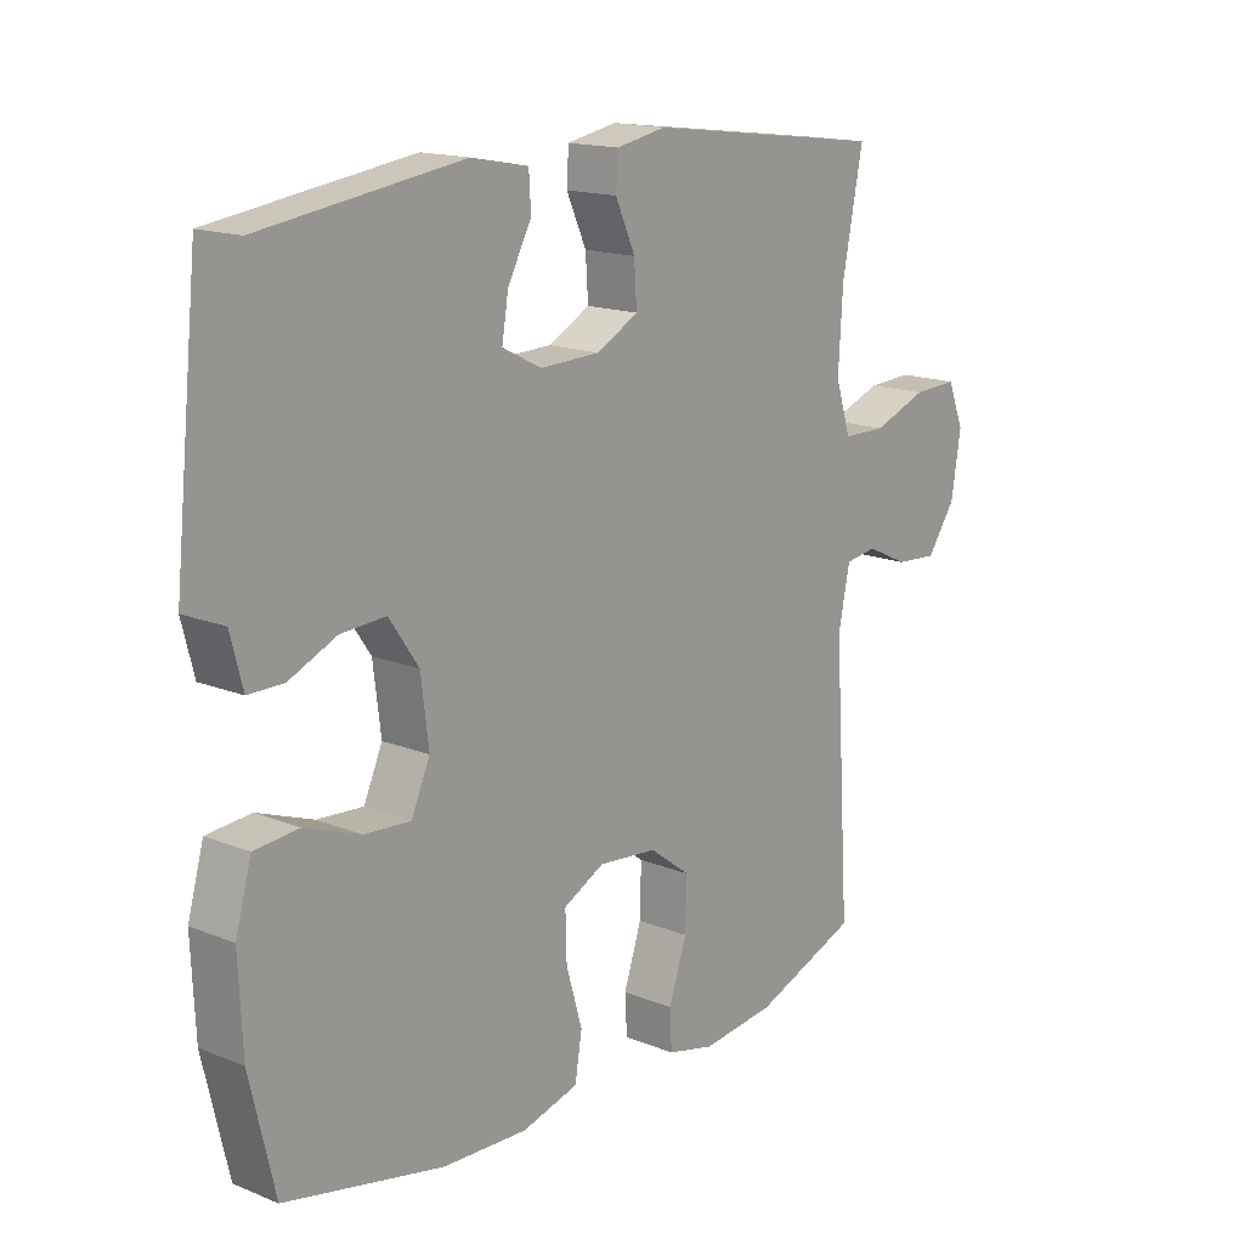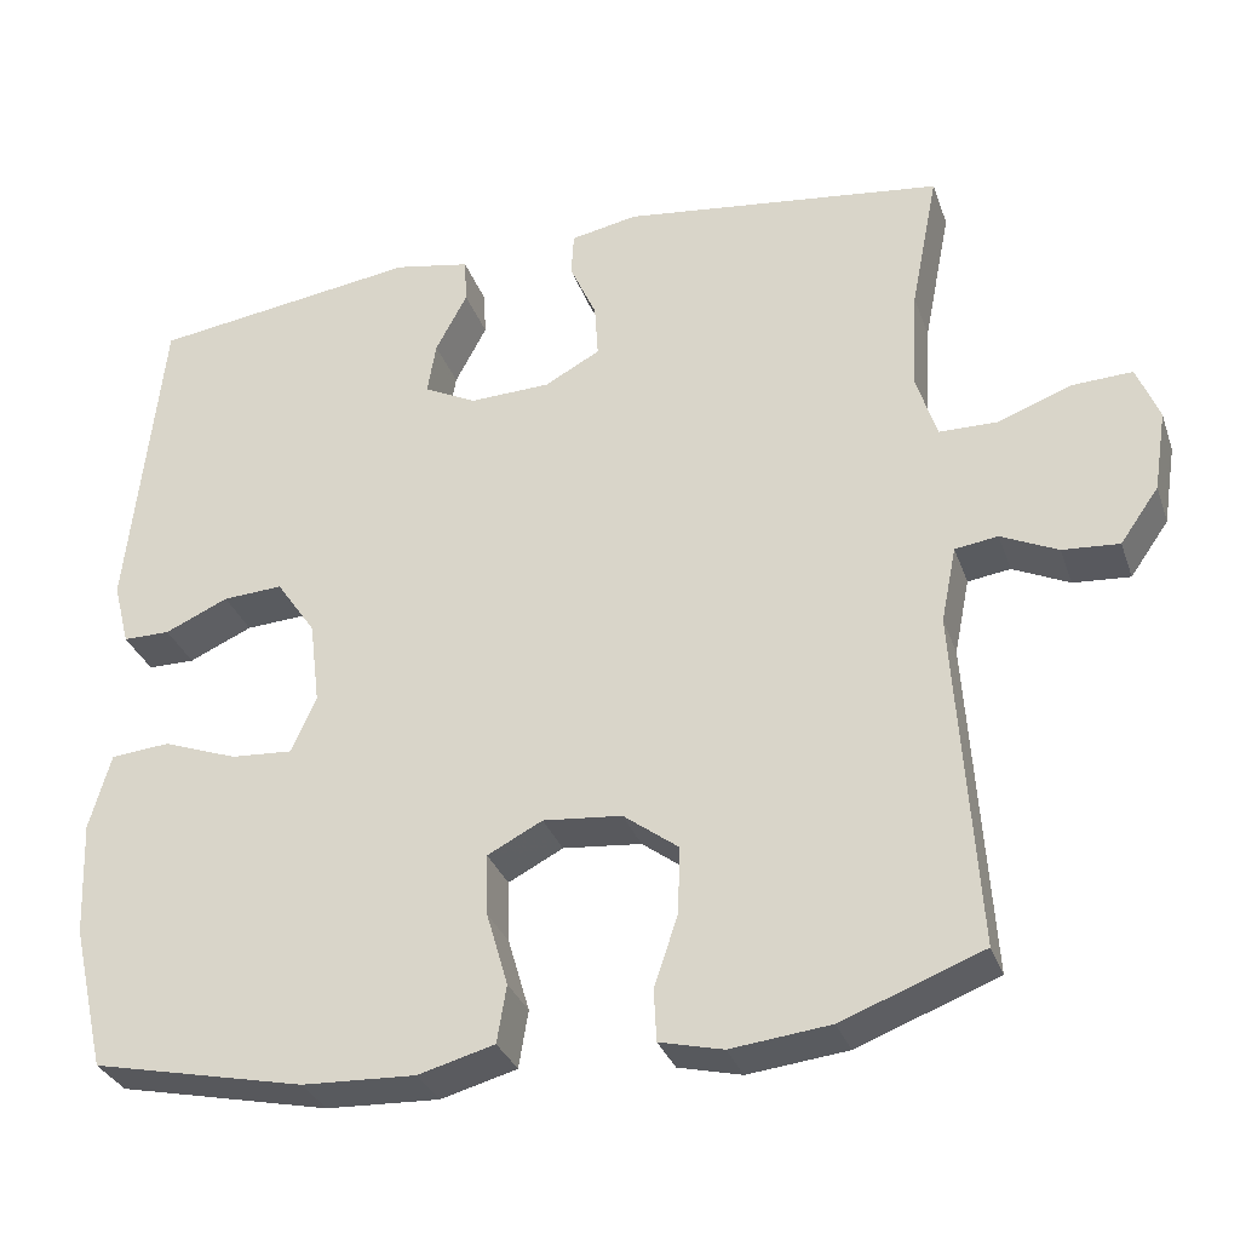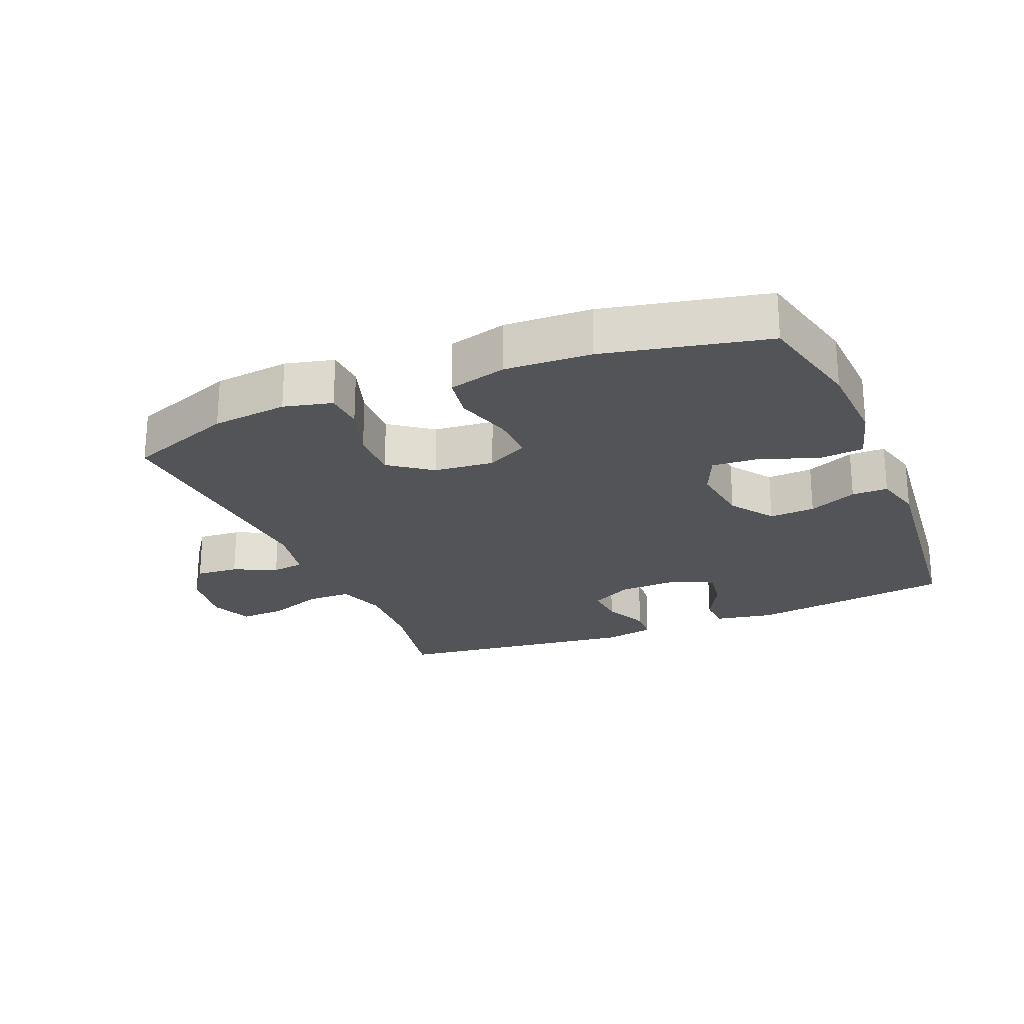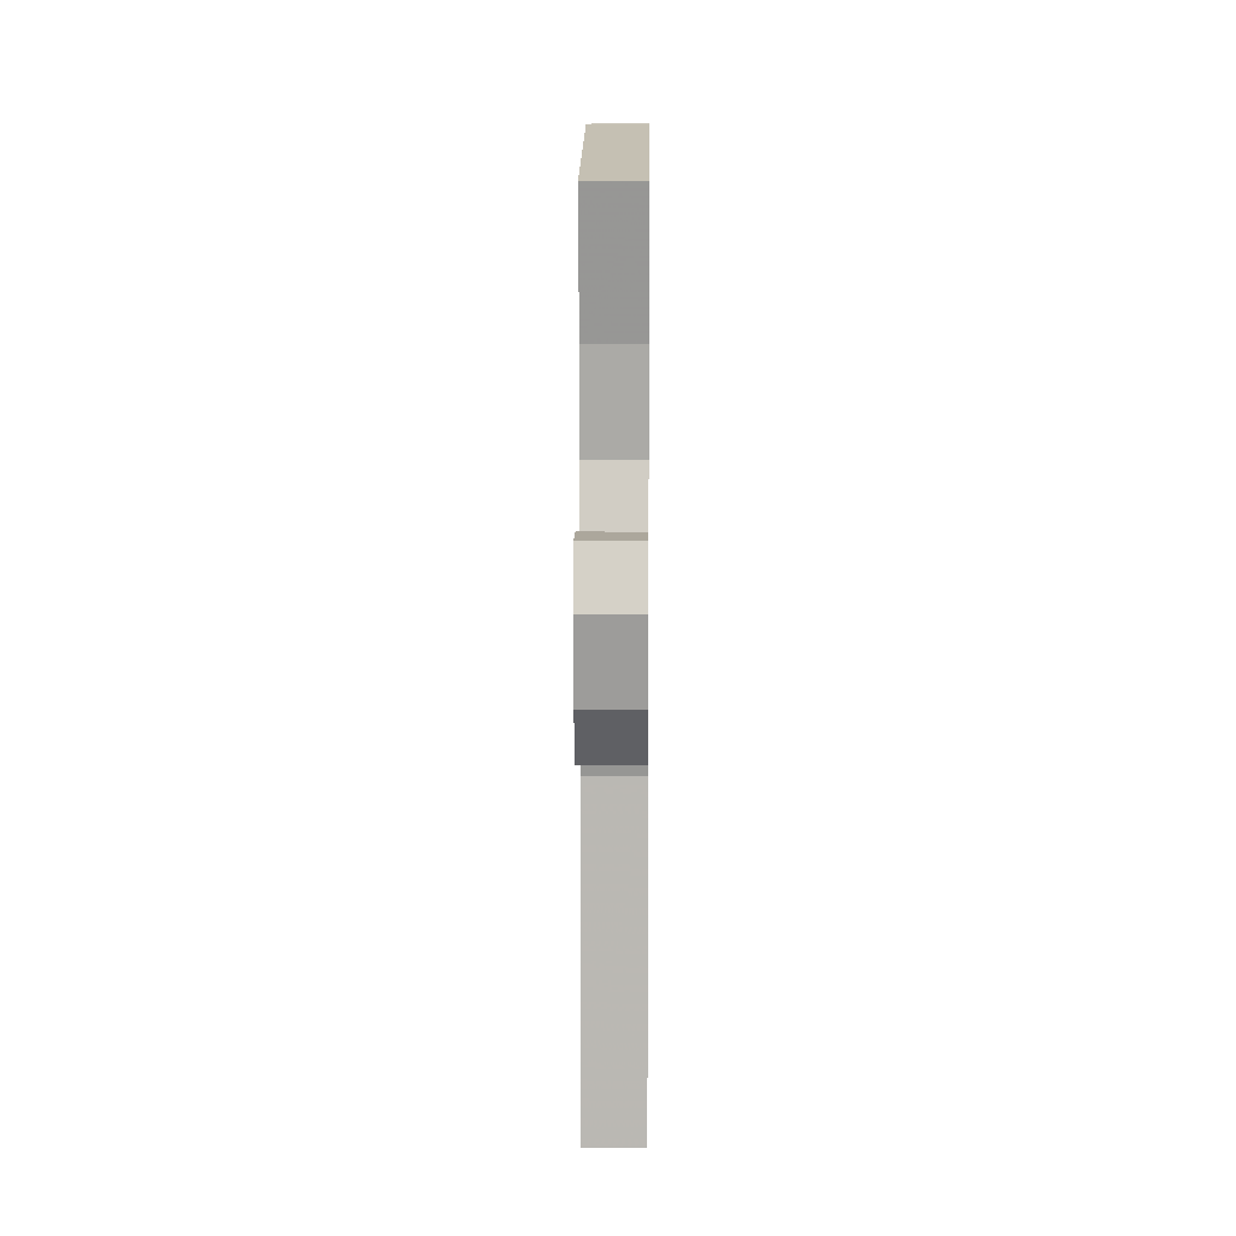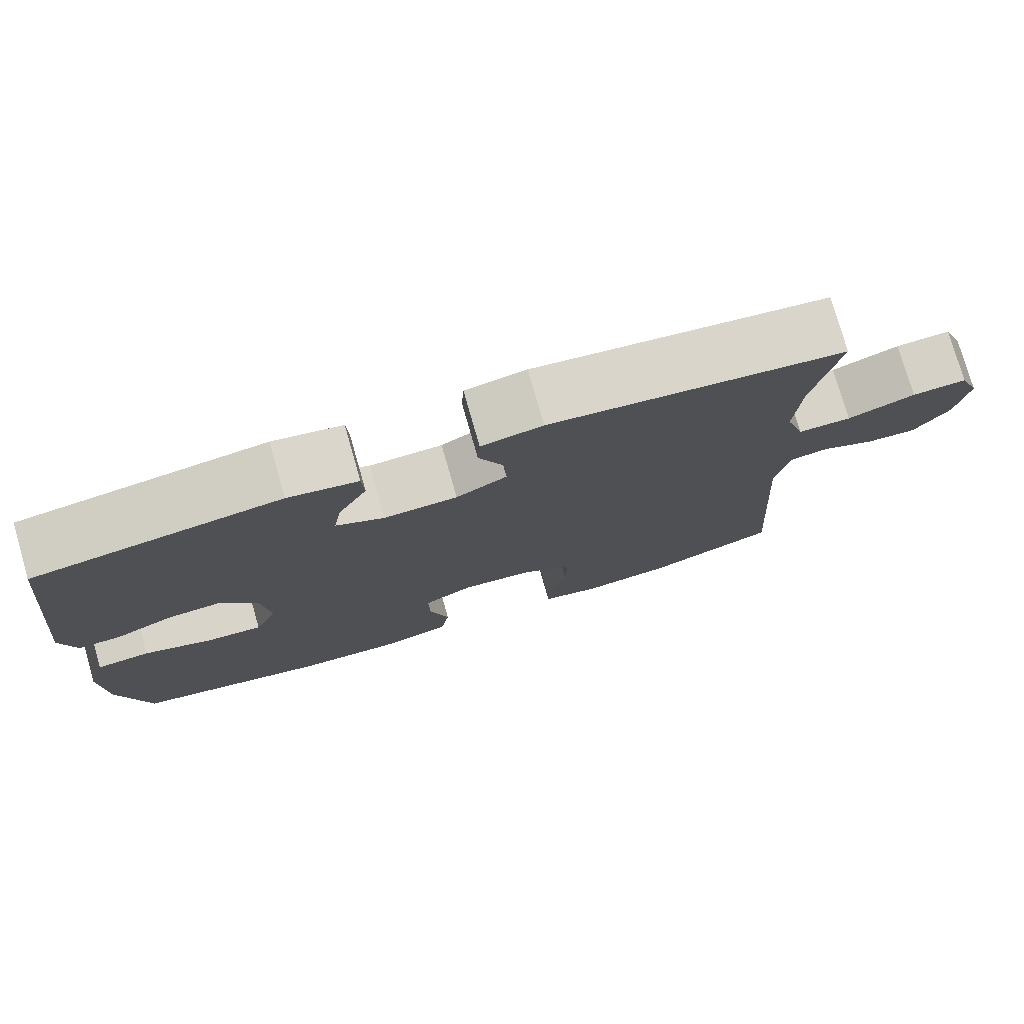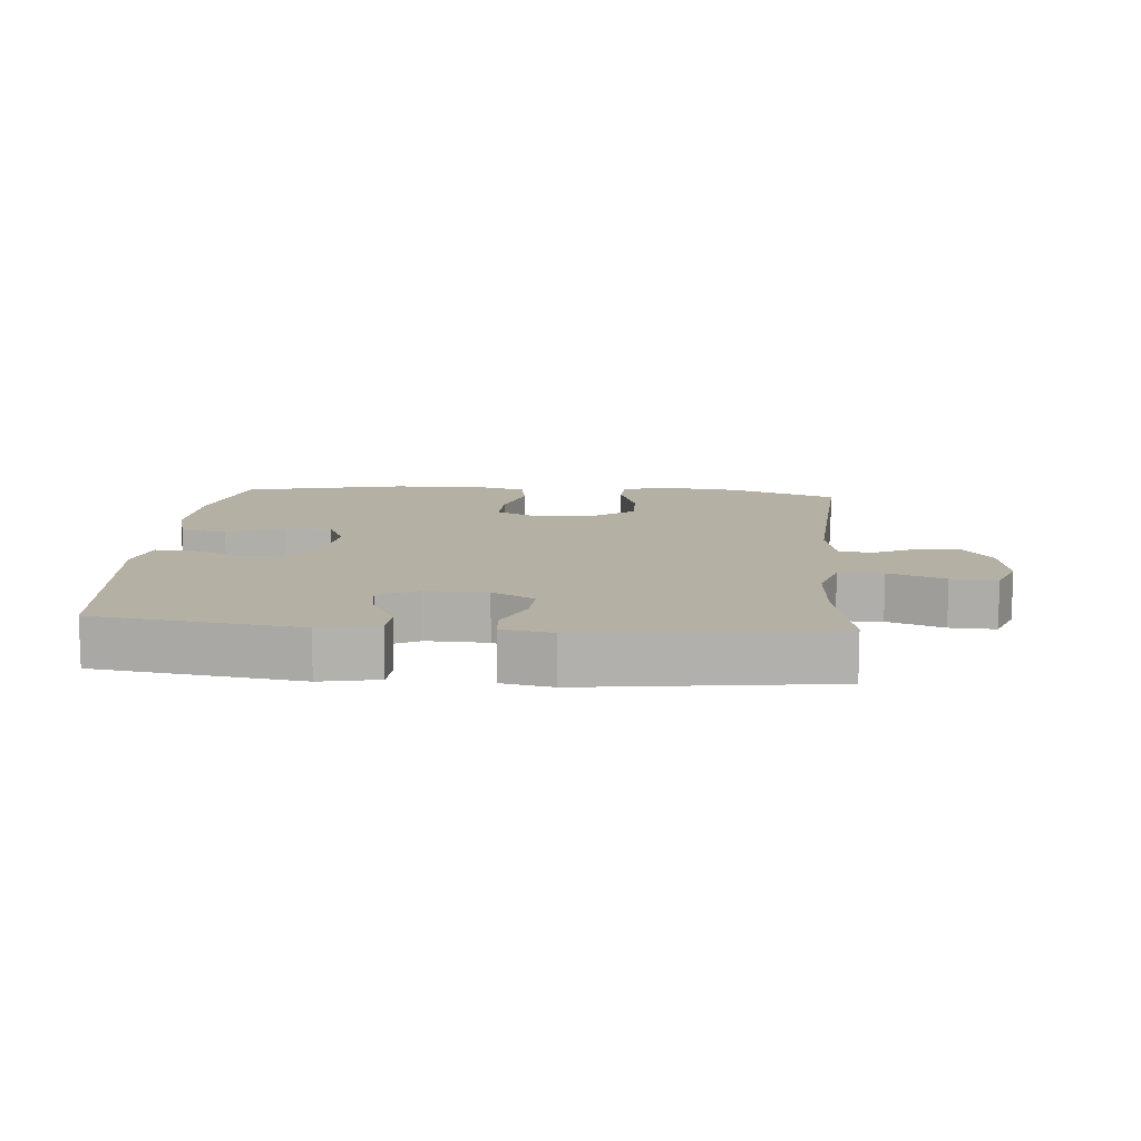
<metadata>
{"format":"obj","ext":"obj","renderer":"f3d","projection":"perspective","resolution":1024,"background":"white","views":[{"elev":16.0,"azim":-50.2,"up":"+Z"},{"elev":-31.7,"azim":17.7,"up":"+Z"},{"elev":-23.1,"azim":-157.3,"up":"+Y"},{"elev":10.8,"azim":90.6,"up":"+Z"},{"elev":77.1,"azim":-16.0,"up":"+Z"},{"elev":11.5,"azim":4.6,"up":"+Y"}]}
</metadata>
<code>
v -0.5 0.07 -0.5
v -0.539 0.07 -0.332
v -0.545 0.07 -0.197
v -0.52 0.07 -0.108
v -0.451 0.07 -0.102
v -0.364 0.07 -0.134
v -0.292 0.07 -0.139
v -0.263 0.07 -0.073
v -0.275 0.07 0.024
v -0.321 0.07 0.091
v -0.391 0.07 0.087
v -0.465 0.07 0.054
v -0.52 0.07 0.054
v -0.539 0.07 0.128
v -0.5 0.07 0.5
v -0.187 0.07 0.544
v -0.098 0.07 0.527
v -0.095 0.07 0.474
v -0.132 0.07 0.404
v -0.142 0.07 0.343
v -0.081 0.07 0.312
v 0.013 0.07 0.315
v 0.078 0.07 0.35
v 0.074 0.07 0.413
v 0.043 0.07 0.482
v 0.046 0.07 0.533
v 0.124 0.07 0.548
v 0.5 0.07 0.5
v 0.468 0.07 0.337
v 0.461 0.07 0.219
v 0.485 0.07 0.143
v 0.553 0.07 0.142
v 0.639 0.07 0.174
v 0.709 0.07 0.177
v 0.735 0.07 0.112
v 0.72 0.07 0.018
v 0.675 0.07 -0.046
v 0.609 0.07 -0.041
v 0.543 0.07 -0.01
v 0.493 0.07 -0.017
v 0.475 0.07 -0.106
v 0.5 0.07 -0.5
v 0.336 0.07 -0.562
v 0.22 0.07 -0.575
v 0.146 0.07 -0.557
v 0.143 0.07 -0.497
v 0.171 0.07 -0.413
v 0.173 0.07 -0.335
v 0.109 0.07 -0.287
v 0.017 0.07 -0.278
v -0.047 0.07 -0.311
v -0.045 0.07 -0.383
v -0.02 0.07 -0.469
v -0.031 0.07 -0.536
v -0.12 0.07 -0.56
v -0.252 0.07 -0.554
v -0.5 0 -0.5
v -0.539 0 -0.332
v -0.545 0 -0.197
v -0.52 0 -0.108
v -0.451 0 -0.102
v -0.364 0 -0.134
v -0.292 0 -0.139
v -0.263 0 -0.073
v -0.275 0 0.024
v -0.321 0 0.091
v -0.391 0 0.087
v -0.465 0 0.054
v -0.52 0 0.054
v -0.539 0 0.128
v -0.5 0 0.5
v -0.187 0 0.544
v -0.098 0 0.527
v -0.095 0 0.474
v -0.132 0 0.404
v -0.142 0 0.343
v -0.081 0 0.312
v 0.013 0 0.315
v 0.078 0 0.35
v 0.074 0 0.413
v 0.043 0 0.482
v 0.046 0 0.533
v 0.124 0 0.548
v 0.5 0 0.5
v 0.468 0 0.337
v 0.461 0 0.219
v 0.485 0 0.143
v 0.553 0 0.142
v 0.639 0 0.174
v 0.709 0 0.177
v 0.735 0 0.112
v 0.72 0 0.018
v 0.675 0 -0.046
v 0.609 0 -0.041
v 0.543 0 -0.01
v 0.493 0 -0.017
v 0.475 0 -0.106
v 0.5 0 -0.5
v 0.336 0 -0.562
v 0.22 0 -0.575
v 0.146 0 -0.557
v 0.143 0 -0.497
v 0.171 0 -0.413
v 0.173 0 -0.335
v 0.109 0 -0.287
v 0.017 0 -0.278
v -0.047 0 -0.311
v -0.045 0 -0.383
v -0.02 0 -0.469
v -0.031 0 -0.536
v -0.12 0 -0.56
v -0.252 0 -0.554
f 4 5 6
f 3 4 6
f 2 3 6
f 1 2 6
f 56 1 6
f 55 56 6
f 54 55 6
f 53 54 6
f 52 53 6
f 51 52 6 7
f 50 51 7 8
f 49 50 8 9
f 48 49 9 10
f 45 46 47
f 44 45 47
f 43 44 47
f 42 43 47
f 41 42 47
f 40 41 47 48
f 37 38 39
f 36 37 39
f 35 36 39
f 34 35 39
f 33 34 39
f 32 33 39
f 31 32 39 40
f 40 48 10
f 31 40 10
f 30 31 10
f 27 28 29
f 26 27 29
f 25 26 29
f 24 25 29
f 23 24 29 30
f 17 18 19
f 16 17 19
f 15 16 19
f 14 15 19
f 13 14 19
f 12 13 19
f 11 12 19
f 11 19 20
f 30 10 11
f 23 30 11
f 22 23 11
f 11 20 21
f 11 21 22
f 62 61 60
f 62 60 59
f 62 59 58
f 62 58 57
f 62 57 112
f 62 112 111
f 62 111 110
f 62 110 109
f 62 109 108
f 63 62 108 107
f 64 63 107 106
f 65 64 106 105
f 66 65 105 104
f 103 102 101
f 103 101 100
f 103 100 99
f 103 99 98
f 103 98 97
f 104 103 97 96
f 95 94 93
f 95 93 92
f 95 92 91
f 95 91 90
f 95 90 89
f 95 89 88
f 96 95 88 87
f 66 104 96
f 66 96 87
f 66 87 86
f 85 84 83
f 85 83 82
f 85 82 81
f 85 81 80
f 86 85 80 79
f 75 74 73
f 75 73 72
f 75 72 71
f 75 71 70
f 75 70 69
f 75 69 68
f 75 68 67
f 76 75 67
f 67 66 86
f 67 86 79
f 67 79 78
f 77 76 67
f 78 77 67
f 1 57 58 2
f 2 58 59 3
f 3 59 60 4
f 4 60 61 5
f 5 61 62 6
f 6 62 63 7
f 7 63 64 8
f 8 64 65 9
f 9 65 66 10
f 10 66 67 11
f 11 67 68 12
f 12 68 69 13
f 13 69 70 14
f 14 70 71 15
f 15 71 72 16
f 16 72 73 17
f 17 73 74 18
f 18 74 75 19
f 19 75 76 20
f 20 76 77 21
f 21 77 78 22
f 22 78 79 23
f 23 79 80 24
f 24 80 81 25
f 25 81 82 26
f 26 82 83 27
f 27 83 84 28
f 28 84 85 29
f 29 85 86 30
f 30 86 87 31
f 31 87 88 32
f 32 88 89 33
f 33 89 90 34
f 34 90 91 35
f 35 91 92 36
f 36 92 93 37
f 37 93 94 38
f 38 94 95 39
f 39 95 96 40
f 40 96 97 41
f 41 97 98 42
f 42 98 99 43
f 43 99 100 44
f 44 100 101 45
f 45 101 102 46
f 46 102 103 47
f 47 103 104 48
f 48 104 105 49
f 49 105 106 50
f 50 106 107 51
f 51 107 108 52
f 52 108 109 53
f 53 109 110 54
f 54 110 111 55
f 55 111 112 56
f 56 112 57 1

</code>
